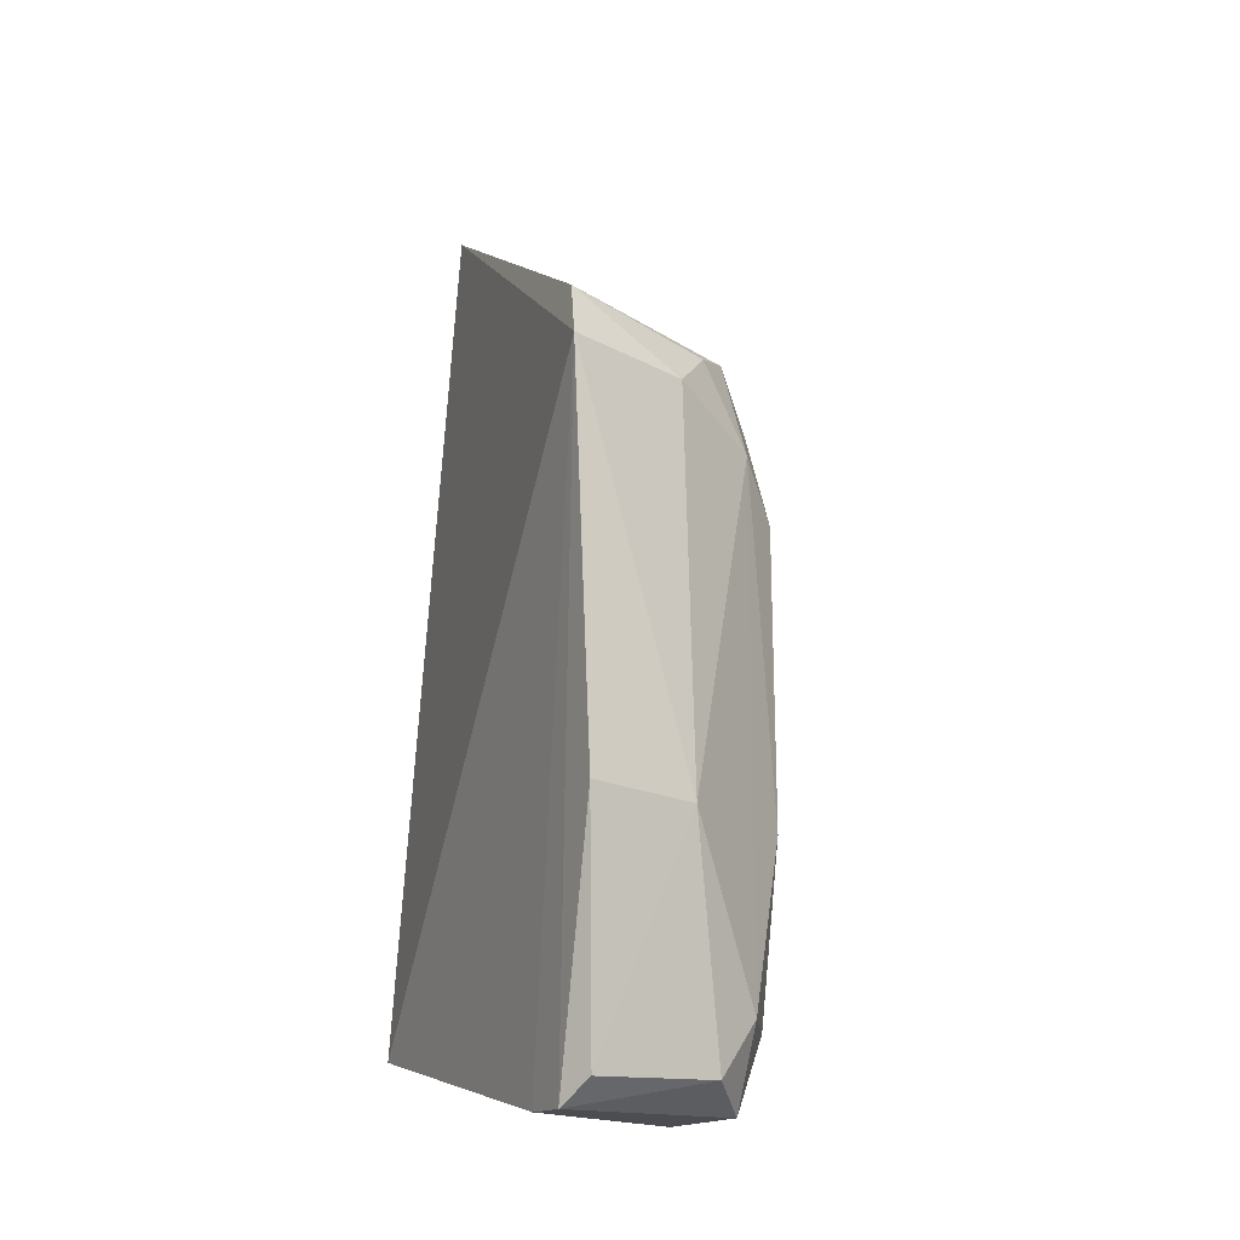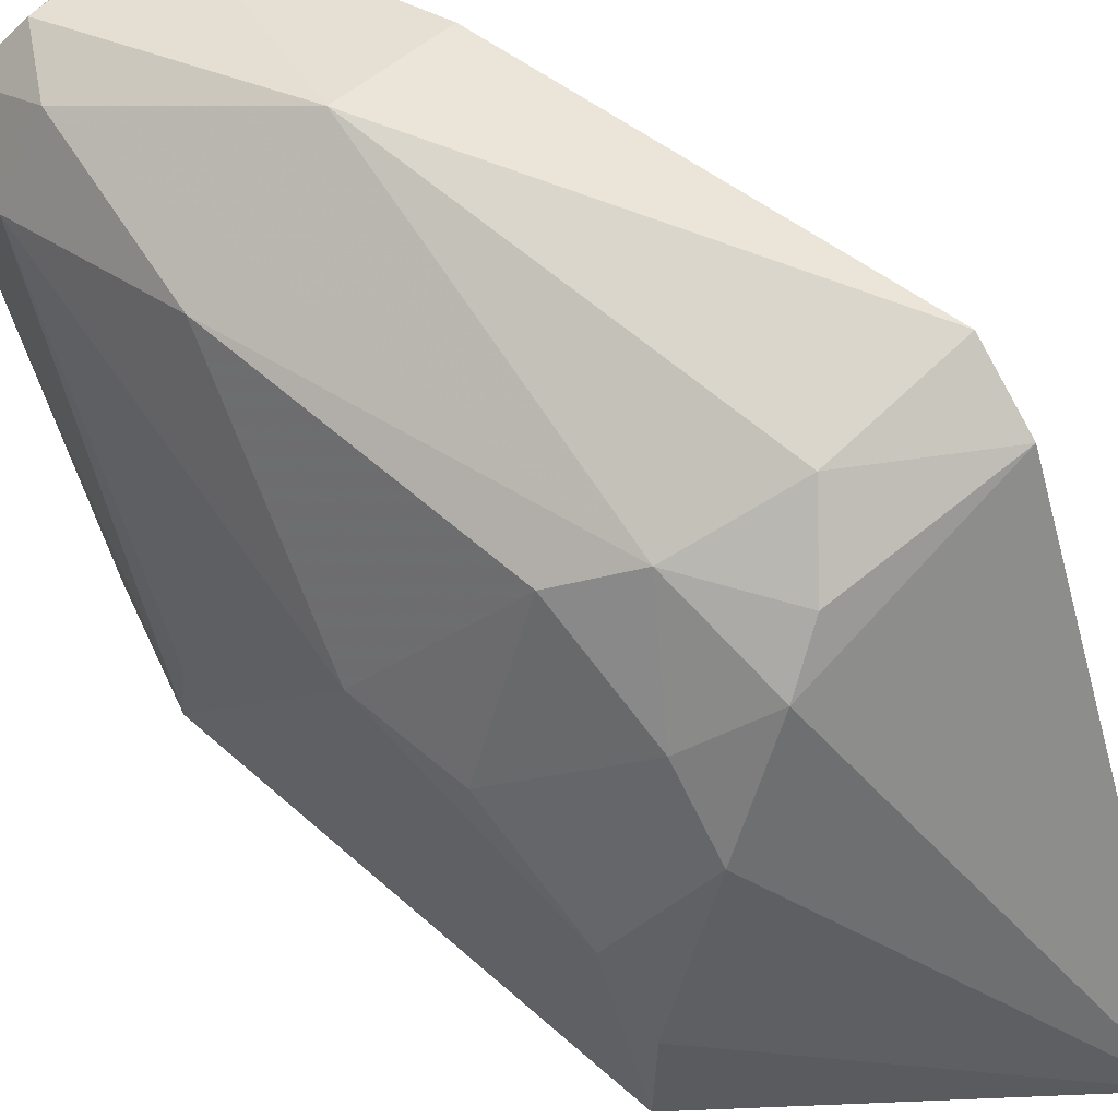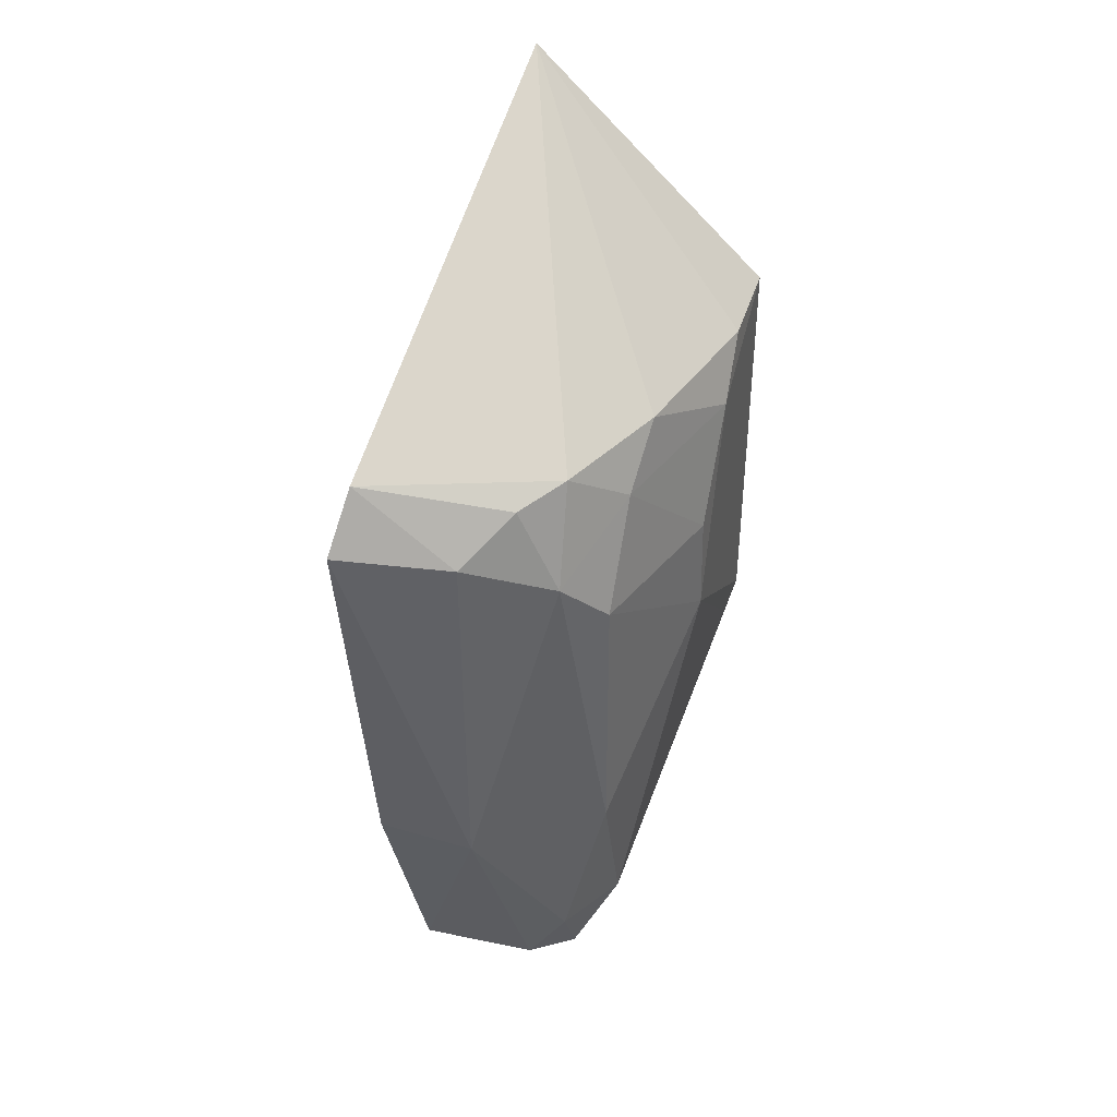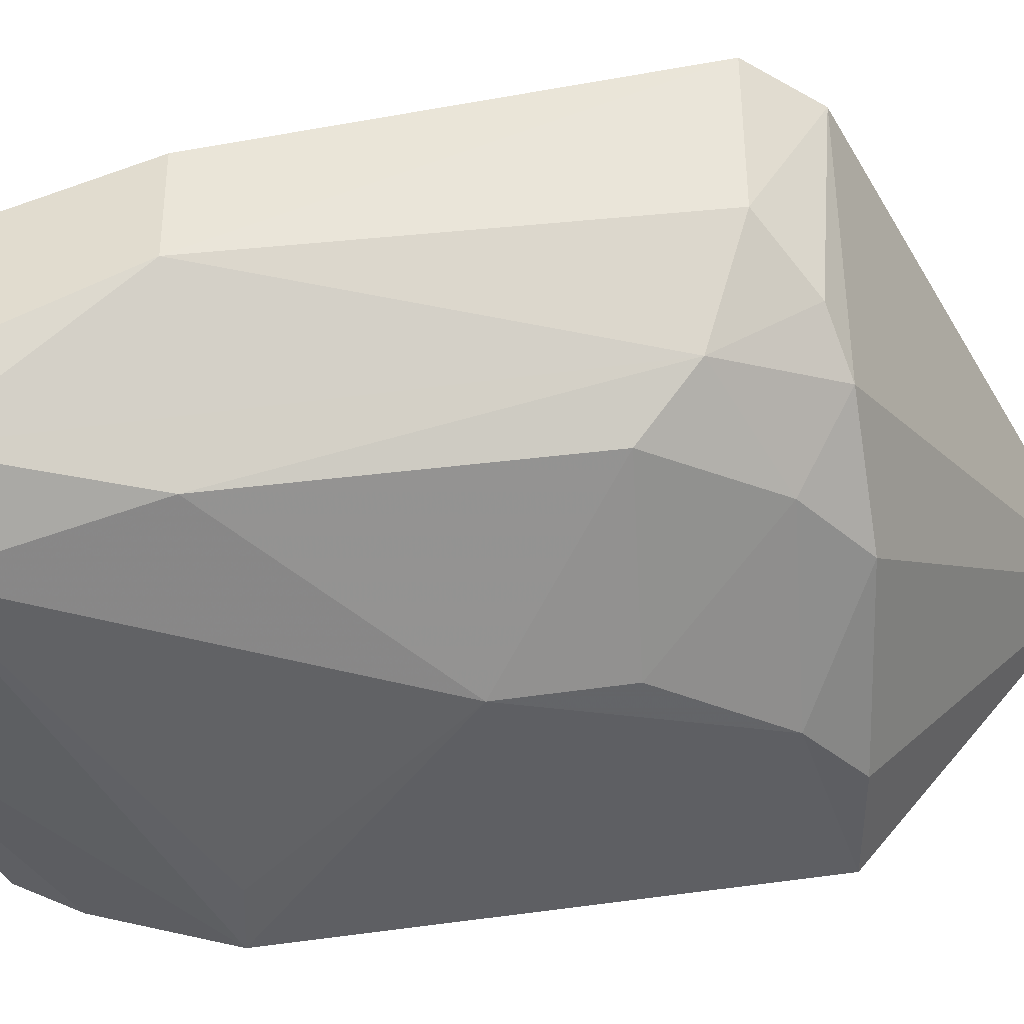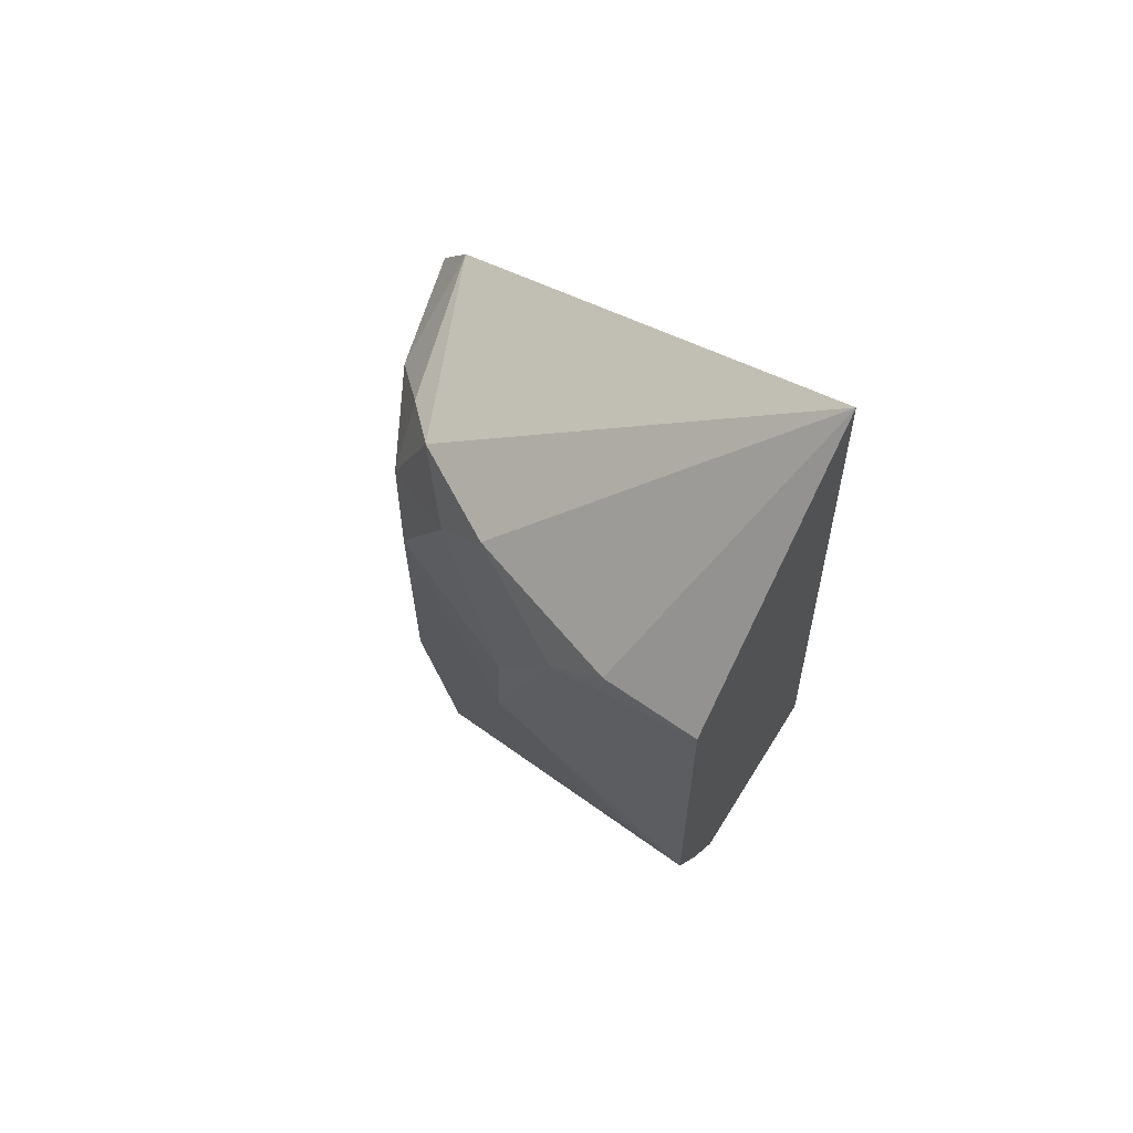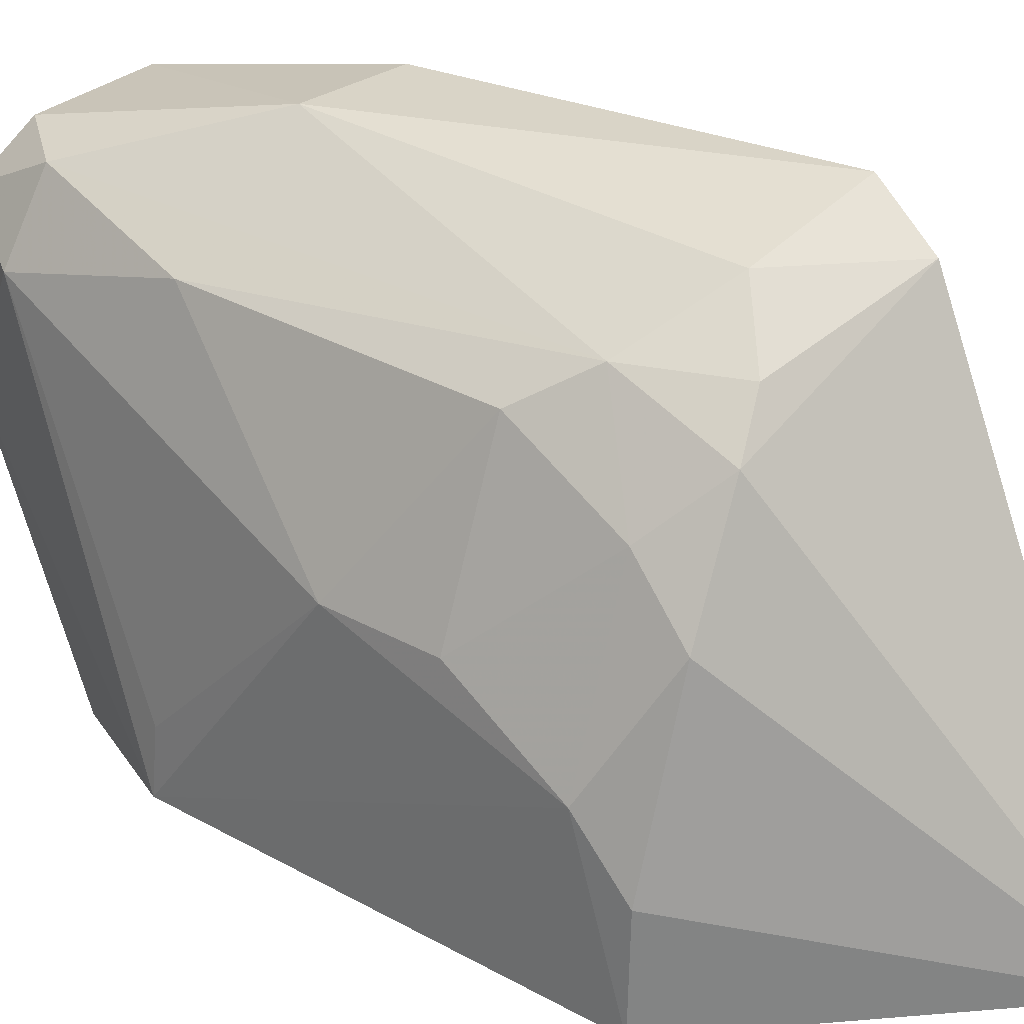
<metadata>
{"format":"obj","ext":"obj","renderer":"f3d","projection":"perspective","resolution":1024,"background":"white","views":[{"elev":-15.4,"azim":155.6,"up":"+Z"},{"elev":57.8,"azim":-47.1,"up":"+Y"},{"elev":41.3,"azim":-165.0,"up":"+Z"},{"elev":45.8,"azim":-98.2,"up":"+Y"},{"elev":67.3,"azim":-56.9,"up":"+Z"},{"elev":30.3,"azim":-50.2,"up":"+Y"}]}
</metadata>
<code>
v -0.04605 0.01646 0.04552
v -0.04331 0.03722 0.03446
v -0.05729 0.02342 0.03163
v -0.05252 0.03321 0.001281
v -0.04348 0.01584 0.004376
v -0.05227 0.03547 0.02888
v -0.04268 0.03901 0.03161
v -0.05731 0.01558 0.01351
v -0.05427 0.0339 0.01288
v -0.05209 0.03347 0.03369
v -0.04426 0.03421 0.001406
v -0.0535 0.01554 0.005955
v -0.05736 0.01592 0.03404
v -0.05421 0.03383 0.02643
v -0.05719 0.0265 0.02154
v -0.04843 0.03808 0.01304
v -0.04816 0.0376 0.03094
v -0.04414 0.03184 0.001398
v -0.05315 0.02564 0.001257
v -0.05488 0.02858 0.03415
v -0.05444 0.03114 0.03152
v -0.05707 0.02646 0.02644
v -0.05452 0.03173 0.004828
v -0.05248 0.03515 0.005101
v -0.04381 0.03818 0.01364
v -0.05027 0.03537 0.03299
v -0.05518 0.01565 0.008332
v -0.05722 0.02073 0.03404
v -0.0571 0.01838 0.01362
v -0.05064 0.03557 0.002587
v -0.04502 0.03566 0.002599
f 7 2 1
f 7 1 5
f 10 1 2
f 12 5 1
f 13 3 8
f 13 12 1
f 13 8 12
f 14 6 9
f 15 8 3
f 15 14 9
f 17 16 6
f 17 7 16
f 17 2 7
f 18 11 7
f 18 7 5
f 18 4 11
f 19 5 12
f 19 18 5
f 19 4 18
f 20 1 10
f 21 10 6
f 21 6 14
f 21 20 10
f 21 3 20
f 22 15 3
f 22 14 15
f 22 21 14
f 22 3 21
f 23 15 9
f 23 19 8
f 23 4 19
f 24 9 6
f 24 6 16
f 24 23 9
f 24 4 23
f 25 16 7
f 25 7 11
f 26 17 6
f 26 6 10
f 26 10 2
f 26 2 17
f 27 19 12
f 27 12 8
f 27 8 19
f 28 20 3
f 28 3 13
f 28 13 1
f 28 1 20
f 29 23 8
f 29 8 15
f 29 15 23
f 30 24 16
f 30 11 4
f 30 4 24
f 31 25 11
f 31 11 30
f 31 30 16
f 31 16 25

</code>
